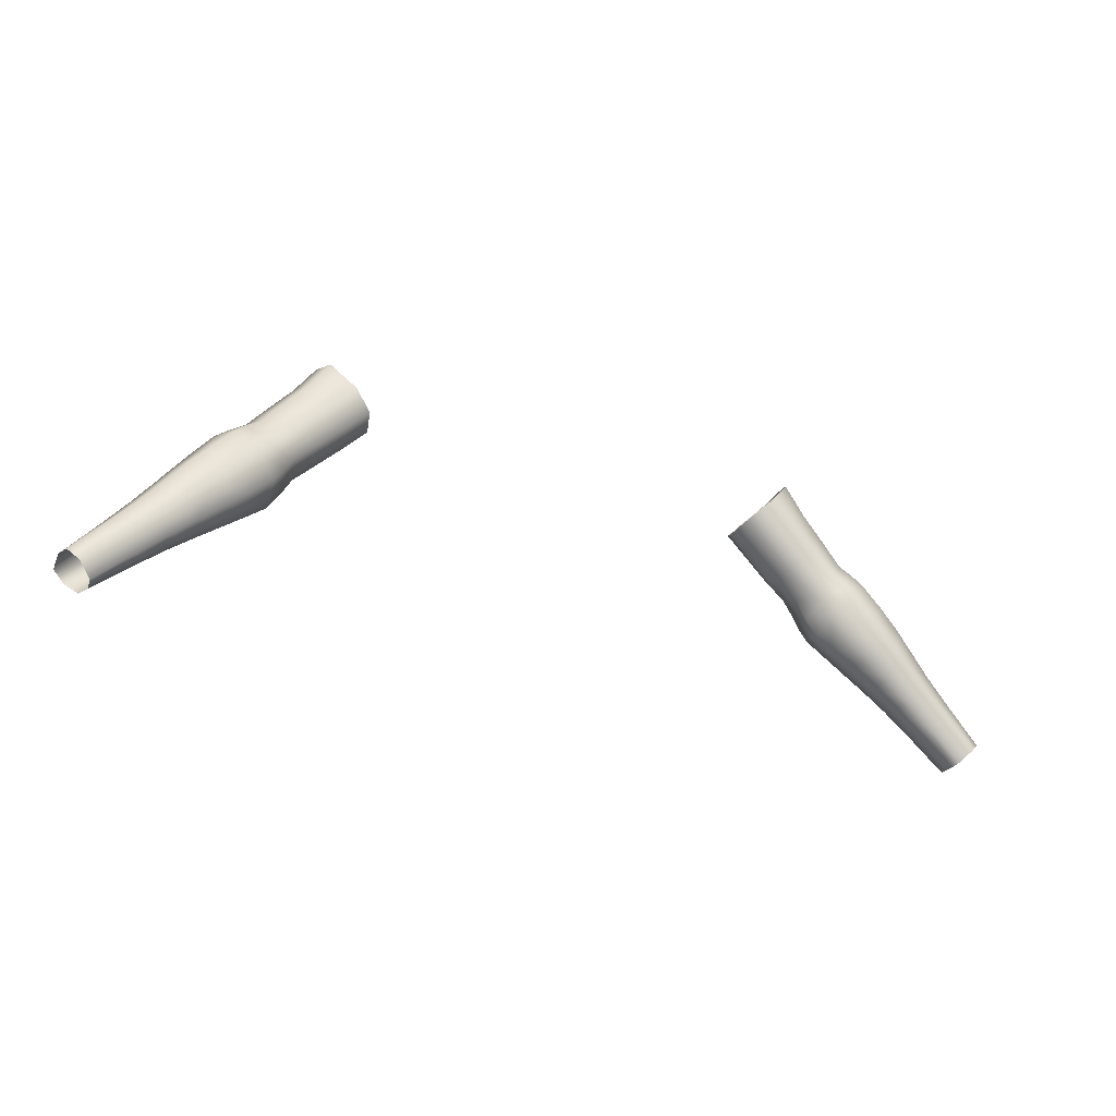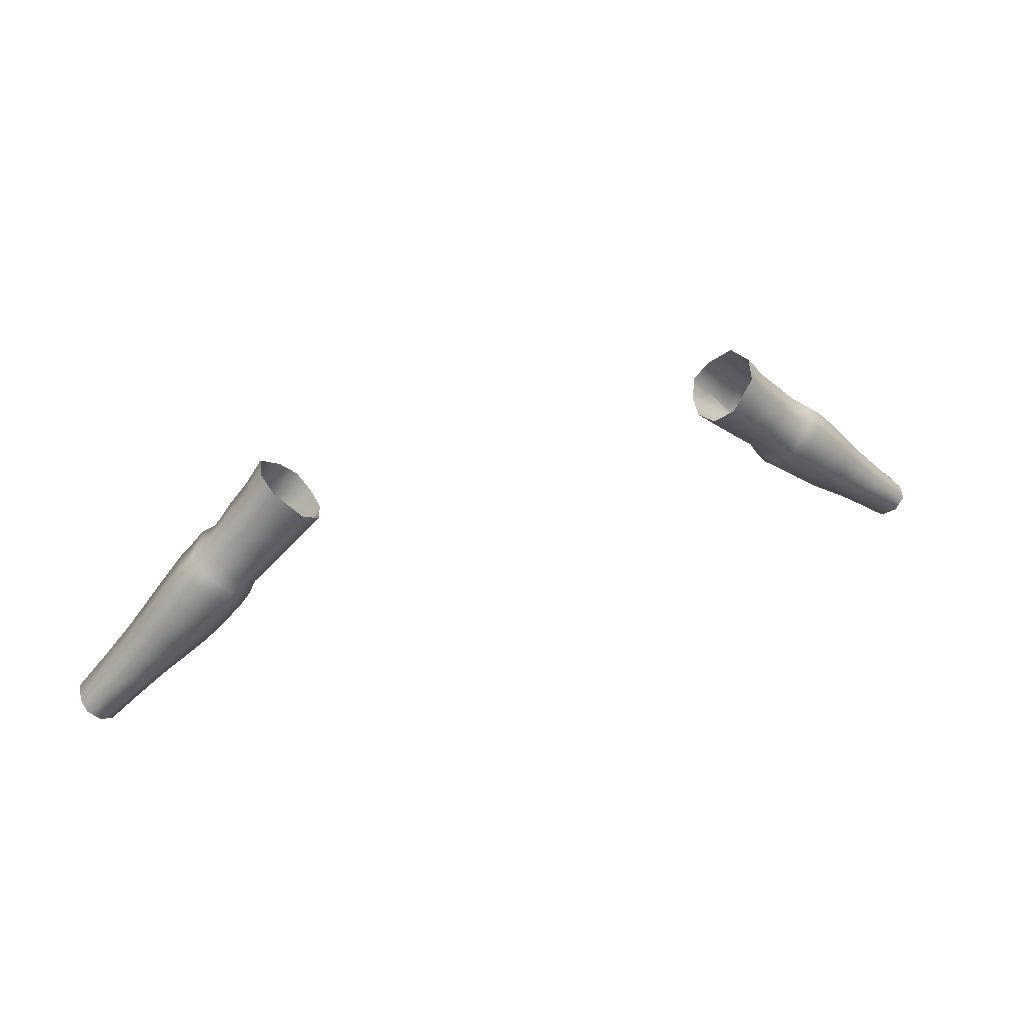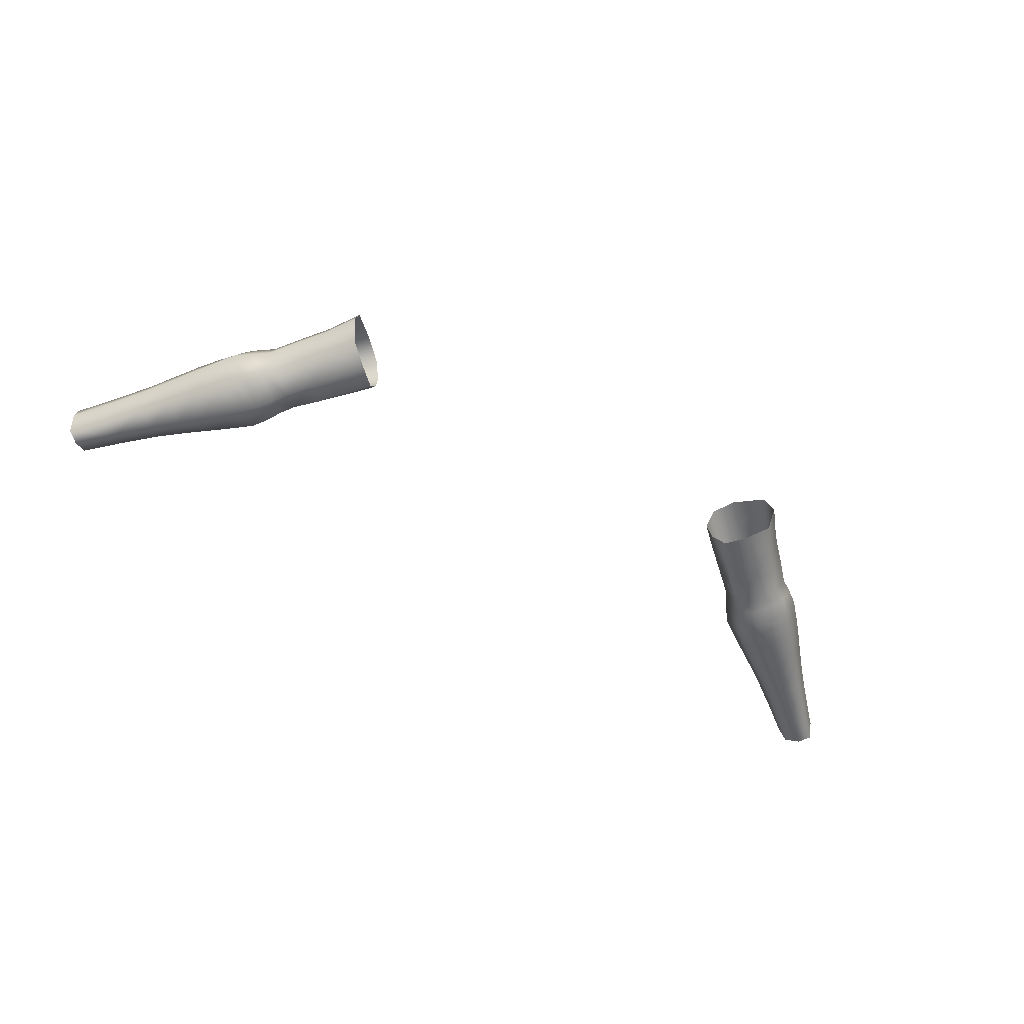
<metadata>
{"format":"obj","ext":"obj","renderer":"f3d","projection":"perspective","resolution":1024,"background":"white","views":[{"elev":-28.1,"azim":-26.8,"up":"+Y"},{"elev":45.0,"azim":-19.5,"up":"+Y"},{"elev":-54.5,"azim":152.0,"up":"+Z"}]}
</metadata>
<code>
g m_arms_nude
v 18.84 65.01 -7.288
v 19.7 64.25 -7.105
v 20.74 65.29 -7.68
v 19.9 66.12 -7.79
v 21.97 66.5 -7.088
v 21.14 67.39 -7.208
v 20.74 65.29 -7.68
v 21.14 67.39 -7.208
v 21.97 66.5 -7.088
v 22.59 66.99 -5.205
v 21.72 68.02 -5.131
v 22.23 66.42 -3.597
v 20.97 67.78 -3.652
v 19.66 66.43 -2.958
v 20.99 65.1 -2.982
v 19.87 64.03 -3.598
v 18.48 65.34 -3.699
v 20.97 67.78 -3.652
v 20.99 65.1 -2.982
v 22.23 66.42 -3.597
v 18.48 65.34 -3.699
v 19.87 64.03 -3.598
v 19.27 63.63 -5.299
v 18.33 64.38 -5.412
v 18.33 64.38 -5.412
v 19.27 63.63 -5.299
v 19.7 64.25 -7.105
v 18.84 65.01 -7.288
v 14.38 72.56 -7.587
v 16.64 72.17 -7.025
v 15.6 73.74 -7.017
v 15.51 71.21 -7.575
v 13.41 71.52 -7.522
v 14.51 70.17 -7.335
v 15.75 68.68 -7.125
v 16.76 69.71 -7.562
v 16.76 69.71 -7.562
v 16.98 67.38 -6.937
v 17.89 68.36 -7.551
v 17.85 70.73 -7.033
v 17.89 68.36 -7.551
v 18.89 69.28 -7.041
v 12.88 70.94 -6.386
v 14.51 70.17 -7.335
v 13.41 71.52 -7.522
v 14.15 69.8 -6.562
v 14.06 69.31 -5.095
v 12.66 70.73 -5.003
v 15.53 67.87 -5.186
v 15.71 68.46 -6.761
v 15.75 68.68 -7.125
v 16.98 67.38 -6.937
v 16.93 66.52 -5.279
v 13.11 71.19 -3.597
v 14.06 69.31 -5.095
v 12.66 70.73 -5.003
v 14.53 69.73 -3.676
v 16.01 68.29 -3.751
v 15.53 67.87 -5.186
v 17.43 66.9 -3.83
v 16.93 66.52 -5.279
v 14.16 72.22 -3.039
v 14.53 69.73 -3.676
v 13.11 71.19 -3.597
v 15.61 70.72 -3.124
v 16.97 69.32 -3.204
v 16.01 68.29 -3.751
v 18.42 67.82 -3.289
v 17.43 66.9 -3.83
v 15.59 73.87 -3.787
v 15.61 70.72 -3.124
v 16.88 72.03 -3.844
v 18.12 70.61 -3.895
v 16.97 69.32 -3.204
v 19.44 69.03 -3.952
v 18.42 67.82 -3.289
v 15.96 74.25 -5.205
v 16.88 72.03 -3.844
v 15.59 73.87 -3.787
v 17.26 72.45 -5.302
v 15.6 73.74 -7.017
v 16.64 72.17 -7.025
v 17.85 70.73 -7.033
v 18.51 71.05 -5.39
v 18.51 71.05 -5.39
v 18.89 69.28 -7.041
v 19.84 69.51 -5.487
v 18.12 70.61 -3.895
v 19.84 69.51 -5.487
v 19.44 69.03 -3.952
v 27.22 60.63 -6.589
v 29.25 58.47 -6.515
v 29.39 58.7 -5.106
v 27.5 60.88 -5.143
v 29.17 58.58 -4.136
v 27.27 60.6 -4.014
v 25.59 62.45 -3.882
v 25.88 62.8 -5.181
v 25.52 62.47 -6.676
v 24.33 63.95 -3.73
v 24.67 64.35 -5.224
v 24.23 63.95 -6.8
v 23.07 65.29 -6.942
v 23.62 65.71 -5.242
v 23.31 65.19 -3.626
v 22.23 66.42 -3.597
v 22.59 66.99 -5.205
v 22.59 66.99 -5.205
v 21.97 66.5 -7.088
v 25.82 59.14 -6.386
v 27.87 57.24 -6.259
v 28.59 57.87 -6.72
v 26.48 59.88 -6.942
v 29.25 58.47 -6.515
v 27.22 60.63 -6.589
v 25.52 62.47 -6.676
v 24.68 61.59 -7.145
v 23.96 60.79 -6.523
v 24.23 63.95 -6.8
v 23.24 62.92 -7.336
v 22.44 62.02 -6.686
v 23.07 65.29 -6.942
v 20.95 63.2 -6.888
v 21.92 64.15 -7.52
v 21.97 66.5 -7.088
v 20.74 65.29 -7.68
v 20.74 65.29 -7.68
v 19.7 64.25 -7.105
v 25.62 58.73 -5.071
v 27.63 57.05 -5.079
v 27.87 57.24 -6.259
v 25.82 59.14 -6.386
v 23.96 60.79 -6.523
v 23.69 60.3 -5.078
v 22.44 62.02 -6.686
v 22.12 61.49 -5.116
v 20.57 62.64 -5.19
v 20.95 63.2 -6.888
v 19.7 64.25 -7.105
v 19.27 63.63 -5.299
v 25.86 58.89 -4.129
v 27.75 57.18 -4.272
v 27.63 57.05 -5.079
v 25.62 58.73 -5.071
v 23.69 60.3 -5.078
v 24 60.53 -3.962
v 22.12 61.49 -5.116
v 22.5 61.78 -3.771
v 20.57 62.64 -5.19
v 21.1 62.95 -3.622
v 19.27 63.63 -5.299
v 19.87 64.03 -3.598
v 27.27 60.6 -4.014
v 29.17 58.58 -4.136
v 28.47 57.93 -3.796
v 26.55 59.7 -3.598
v 27.75 57.18 -4.272
v 25.86 58.89 -4.129
v 24 60.53 -3.962
v 24.73 61.4 -3.396
v 25.59 62.45 -3.882
v 22.5 61.78 -3.771
v 23.33 62.76 -3.207
v 24.33 63.95 -3.73
v 23.31 65.19 -3.626
v 22.15 63.93 -3.063
v 21.1 62.95 -3.622
v 19.87 64.03 -3.598
v 20.99 65.1 -2.982
v 20.99 65.1 -2.982
v 22.23 66.42 -3.597
v 18.42 67.82 -3.289
v 19.44 69.03 -3.952
v 20.28 68.38 -3.751
v 19.04 67.13 -3.073
v 20.97 67.78 -3.652
v 19.66 66.43 -2.958
v 20.28 68.38 -3.751
v 21.72 68.02 -5.131
v 20.85 68.74 -5.259
v 19.44 69.03 -3.952
v 19.84 69.51 -5.487
v 17.89 66.1 -3.714
v 19.04 67.13 -3.073
v 18.48 65.34 -3.699
v 17.43 66.9 -3.83
v 18.42 67.82 -3.289
v 17.56 65.42 -5.295
v 18.33 64.38 -5.412
v 17.89 66.1 -3.714
v 16.93 66.52 -5.279
v 17.43 66.9 -3.83
v 20.53 67.92 -7.24
v 21.14 67.39 -7.208
v 20.85 68.74 -5.259
v 19.77 68.81 -7.183
v 19.84 69.51 -5.487
v 18.89 69.28 -7.041
v 20.53 67.92 -7.24
v 19.28 66.81 -7.819
v 19.9 66.12 -7.79
v 19.77 68.81 -7.183
v 18.55 67.62 -7.735
v 17.89 68.36 -7.551
v 18.89 69.28 -7.041
v 19.28 66.81 -7.819
v 18.23 65.78 -7.254
v 18.84 65.01 -7.288
v 18.55 67.62 -7.735
v 17.65 66.66 -7.129
v 16.98 67.38 -6.937
v 17.89 68.36 -7.551
v 18.23 65.78 -7.254
v 18.33 64.38 -5.412
v 17.56 65.42 -5.295
v 17.65 66.66 -7.129
v 16.93 66.52 -5.279
v 16.98 67.38 -6.937
v -18.84 65.01 -7.288
v -20.74 65.29 -7.68
v -19.7 64.25 -7.105
v -19.9 66.12 -7.79
v -21.97 66.5 -7.088
v -20.74 65.29 -7.68
v -21.14 67.39 -7.208
v -21.14 67.39 -7.208
v -22.59 66.99 -5.205
v -21.97 66.5 -7.088
v -21.72 68.02 -5.132
v -22.23 66.42 -3.597
v -20.97 67.78 -3.652
v -19.66 66.43 -2.958
v -18.48 65.34 -3.699
v -19.87 64.03 -3.598
v -20.99 65.1 -2.982
v -20.97 67.78 -3.652
v -20.99 65.1 -2.982
v -22.23 66.42 -3.597
v -18.48 65.34 -3.699
v -18.33 64.38 -5.411
v -19.27 63.63 -5.299
v -19.87 64.03 -3.598
v -18.33 64.38 -5.411
v -18.84 65.01 -7.288
v -19.7 64.25 -7.105
v -19.27 63.63 -5.299
v -14.38 72.56 -7.587
v -15.6 73.74 -7.018
v -16.64 72.17 -7.025
v -15.51 71.2 -7.575
v -13.41 71.51 -7.521
v -14.51 70.17 -7.334
v -15.75 68.68 -7.124
v -16.76 69.71 -7.562
v -16.76 69.71 -7.562
v -16.98 67.38 -6.936
v -17.89 68.36 -7.551
v -17.85 70.73 -7.034
v -17.89 68.36 -7.551
v -18.89 69.28 -7.042
v -12.88 70.94 -6.384
v -13.41 71.51 -7.521
v -14.51 70.17 -7.334
v -14.15 69.8 -6.561
v -14.06 69.31 -5.094
v -12.66 70.73 -5.001
v -15.53 67.87 -5.185
v -15.71 68.46 -6.76
v -15.75 68.68 -7.124
v -16.98 67.38 -6.936
v -16.93 66.52 -5.278
v -13.11 71.19 -3.596
v -12.66 70.73 -5.001
v -14.06 69.31 -5.094
v -14.54 69.73 -3.675
v -16.01 68.29 -3.75
v -15.53 67.87 -5.185
v -17.43 66.9 -3.829
v -16.93 66.52 -5.278
v -14.16 72.22 -3.039
v -13.11 71.19 -3.596
v -14.54 69.73 -3.675
v -15.61 70.72 -3.124
v -16.97 69.32 -3.203
v -16.01 68.29 -3.75
v -18.42 67.82 -3.288
v -17.43 66.9 -3.829
v -15.59 73.87 -3.788
v -15.61 70.72 -3.124
v -16.88 72.03 -3.845
v -18.12 70.61 -3.896
v -16.97 69.32 -3.203
v -19.44 69.03 -3.953
v -18.42 67.82 -3.288
v -15.96 74.25 -5.207
v -15.59 73.87 -3.788
v -16.88 72.03 -3.845
v -17.26 72.45 -5.303
v -15.6 73.74 -7.018
v -16.64 72.17 -7.025
v -17.85 70.73 -7.034
v -18.51 71.05 -5.391
v -18.51 71.05 -5.391
v -18.89 69.28 -7.042
v -19.84 69.51 -5.487
v -18.12 70.61 -3.896
v -19.84 69.51 -5.487
v -19.44 69.03 -3.953
v -27.22 60.63 -6.589
v -29.39 58.7 -5.106
v -29.25 58.47 -6.515
v -27.5 60.88 -5.143
v -29.17 58.58 -4.136
v -27.27 60.6 -4.014
v -25.59 62.45 -3.882
v -25.88 62.8 -5.181
v -25.52 62.47 -6.676
v -24.33 63.95 -3.73
v -24.67 64.35 -5.224
v -24.23 63.95 -6.8
v -23.07 65.29 -6.942
v -23.62 65.71 -5.242
v -23.31 65.19 -3.626
v -22.23 66.42 -3.597
v -22.59 66.99 -5.205
v -22.59 66.99 -5.205
v -21.97 66.5 -7.088
v -25.82 59.14 -6.386
v -28.59 57.87 -6.72
v -27.87 57.24 -6.259
v -26.48 59.88 -6.942
v -29.25 58.47 -6.515
v -27.22 60.63 -6.589
v -25.52 62.47 -6.676
v -24.68 61.59 -7.145
v -23.96 60.79 -6.523
v -24.23 63.95 -6.8
v -23.24 62.92 -7.336
v -22.44 62.02 -6.686
v -23.07 65.29 -6.942
v -20.95 63.2 -6.888
v -21.92 64.15 -7.52
v -21.97 66.5 -7.088
v -20.74 65.29 -7.68
v -20.74 65.29 -7.68
v -19.7 64.25 -7.105
v -25.62 58.73 -5.071
v -27.87 57.24 -6.259
v -27.63 57.05 -5.079
v -25.82 59.14 -6.386
v -23.96 60.79 -6.523
v -23.69 60.3 -5.078
v -22.44 62.02 -6.686
v -22.12 61.49 -5.116
v -20.57 62.64 -5.19
v -20.95 63.2 -6.888
v -19.7 64.25 -7.105
v -19.27 63.63 -5.299
v -25.86 58.89 -4.129
v -27.63 57.05 -5.079
v -27.75 57.18 -4.272
v -25.62 58.73 -5.071
v -23.69 60.3 -5.078
v -24 60.53 -3.962
v -22.12 61.49 -5.116
v -22.5 61.78 -3.771
v -20.57 62.64 -5.19
v -21.1 62.95 -3.622
v -19.27 63.63 -5.299
v -19.87 64.03 -3.598
v -27.27 60.6 -4.014
v -28.47 57.93 -3.796
v -29.17 58.58 -4.136
v -26.55 59.7 -3.598
v -27.75 57.18 -4.272
v -25.86 58.89 -4.129
v -24 60.53 -3.962
v -24.73 61.4 -3.396
v -25.59 62.45 -3.882
v -22.5 61.78 -3.771
v -23.33 62.76 -3.207
v -24.33 63.95 -3.73
v -23.31 65.19 -3.626
v -22.15 63.93 -3.063
v -21.1 62.95 -3.622
v -19.87 64.03 -3.598
v -20.99 65.1 -2.982
v -20.99 65.1 -2.982
v -22.23 66.42 -3.597
v -18.42 67.82 -3.288
v -20.28 68.38 -3.752
v -19.44 69.03 -3.953
v -19.04 67.13 -3.073
v -20.97 67.78 -3.652
v -19.66 66.43 -2.958
v -20.28 68.38 -3.752
v -21.72 68.02 -5.132
v -20.85 68.74 -5.259
v -19.44 69.03 -3.953
v -19.84 69.51 -5.487
v -17.89 66.1 -3.713
v -18.48 65.34 -3.699
v -19.04 67.13 -3.073
v -17.43 66.9 -3.829
v -18.42 67.82 -3.288
v -17.56 65.42 -5.294
v -18.33 64.38 -5.411
v -17.89 66.1 -3.713
v -16.93 66.52 -5.278
v -17.43 66.9 -3.829
v -20.53 67.92 -7.241
v -21.14 67.39 -7.208
v -20.85 68.74 -5.259
v -19.77 68.81 -7.183
v -19.84 69.51 -5.487
v -18.89 69.28 -7.042
v -19.28 66.81 -7.819
v -20.53 67.92 -7.241
v -19.9 66.12 -7.79
v -19.77 68.81 -7.183
v -18.55 67.62 -7.734
v -17.89 68.36 -7.551
v -18.89 69.28 -7.042
v -18.84 65.01 -7.288
v -18.23 65.78 -7.253
v -19.28 66.81 -7.819
v -18.55 67.62 -7.734
v -17.65 66.66 -7.128
v -16.98 67.38 -6.936
v -17.89 68.36 -7.551
v -18.23 65.78 -7.253
v -18.33 64.38 -5.411
v -17.56 65.42 -5.294
v -17.65 66.66 -7.128
v -16.93 66.52 -5.278
v -16.98 67.38 -6.936
g m_arms_nude_0
f 3 2 1
f 4 3 1
f 4 6 5
f 7 4 5
f 10 9 8
f 11 10 8
f 12 10 11
f 13 12 11
f 16 15 14
f 17 16 14
f 14 19 18
f 19 20 18
f 23 22 21
f 24 23 21
f 27 26 25
f 28 27 25
f 31 30 29
f 30 32 29
f 29 32 33
f 32 34 33
f 35 34 32
f 36 32 30
f 37 35 32
f 38 35 37
f 39 38 37
f 40 36 30
f 41 36 40
f 42 41 40
f 45 44 43
f 44 46 43
f 43 46 47
f 48 43 47
f 47 46 49
f 50 46 44
f 46 50 49
f 51 50 44
f 52 50 51
f 49 50 52
f 53 49 52
f 56 55 54
f 55 57 54
f 58 57 55
f 59 58 55
f 60 58 59
f 61 60 59
f 64 63 62
f 63 65 62
f 66 65 63
f 67 66 63
f 68 66 67
f 69 68 67
f 62 71 70
f 71 72 70
f 73 72 71
f 74 73 71
f 75 73 74
f 76 75 74
f 79 78 77
f 78 80 77
f 77 80 81
f 80 82 81
f 83 82 80
f 84 80 78
f 85 83 80
f 86 83 85
f 87 86 85
f 88 84 78
f 89 84 88
f 90 89 88
f 93 92 91
f 94 93 91
f 95 93 94
f 96 95 94
f 96 94 97
f 94 91 98
f 94 98 97
f 91 99 98
f 97 98 100
f 98 99 101
f 98 101 100
f 99 102 101
f 101 102 103
f 100 101 104
f 104 101 103
f 105 100 104
f 105 104 106
f 104 107 106
f 104 103 108
f 103 109 108
f 112 111 110
f 113 112 110
f 114 112 113
f 115 114 113
f 115 113 116
f 113 110 117
f 113 117 116
f 110 118 117
f 116 117 119
f 117 118 120
f 117 120 119
f 118 121 120
f 122 119 120
f 120 121 123
f 124 122 120
f 124 120 123
f 122 124 125
f 124 126 125
f 124 123 127
f 123 128 127
f 131 130 129
f 132 131 129
f 132 129 133
f 129 134 133
f 133 134 135
f 134 136 135
f 135 136 137
f 138 135 137
f 138 137 139
f 137 140 139
f 143 142 141
f 144 143 141
f 144 141 145
f 141 146 145
f 145 146 147
f 146 148 147
f 149 147 148
f 150 149 148
f 149 150 151
f 150 152 151
f 155 154 153
f 156 155 153
f 157 155 156
f 158 157 156
f 159 158 156
f 156 153 160
f 160 159 156
f 153 161 160
f 162 159 160
f 160 161 163
f 163 162 160
f 161 164 163
f 163 164 165
f 163 166 162
f 166 163 165
f 166 167 162
f 167 166 168
f 166 169 168
f 166 165 170
f 165 171 170
f 174 173 172
f 175 174 172
f 176 174 175
f 177 176 175
f 176 179 178
f 179 180 178
f 178 180 181
f 180 182 181
f 177 184 183
f 185 177 183
f 183 184 186
f 184 187 186
f 189 185 188
f 185 190 188
f 188 190 191
f 190 192 191
f 179 194 193
f 195 179 193
f 193 196 195
f 195 196 197
f 196 198 197
f 200 199 194
f 201 200 194
f 199 200 202
f 200 203 202
f 203 204 202
f 204 205 202
f 207 206 201
f 208 207 201
f 206 207 209
f 207 210 209
f 210 211 209
f 211 212 209
f 208 214 213
f 214 215 213
f 213 215 216
f 215 217 216
f 217 218 216
f 221 220 219
f 220 222 219
f 222 224 223
f 225 222 223
f 228 227 226
f 227 229 226
f 227 230 229
f 230 231 229
f 234 233 232
f 235 234 232
f 237 232 236
f 238 237 236
f 241 240 239
f 242 241 239
f 245 244 243
f 246 245 243
f 249 248 247
f 250 249 247
f 250 247 251
f 252 250 251
f 252 253 250
f 250 254 249
f 253 255 250
f 253 256 255
f 256 257 255
f 254 258 249
f 254 259 258
f 259 260 258
f 263 262 261
f 264 263 261
f 264 261 265
f 261 266 265
f 264 265 267
f 264 268 263
f 268 264 267
f 268 269 263
f 268 270 269
f 268 267 270
f 267 271 270
f 274 273 272
f 275 274 272
f 275 276 274
f 276 277 274
f 276 278 277
f 278 279 277
f 282 281 280
f 283 282 280
f 283 284 282
f 284 285 282
f 284 286 285
f 286 287 285
f 289 280 288
f 290 289 288
f 290 291 289
f 291 292 289
f 291 293 292
f 293 294 292
f 297 296 295
f 298 297 295
f 298 295 299
f 300 298 299
f 300 301 298
f 298 302 297
f 301 303 298
f 301 304 303
f 304 305 303
f 302 306 297
f 302 307 306
f 307 308 306
f 311 310 309
f 310 312 309
f 310 313 312
f 313 314 312
f 312 314 315
f 309 312 316
f 316 312 315
f 317 309 316
f 316 315 318
f 317 316 319
f 319 316 318
f 320 317 319
f 320 319 321
f 319 318 322
f 319 322 321
f 318 323 322
f 322 323 324
f 325 322 324
f 321 322 326
f 327 321 326
f 330 329 328
f 329 331 328
f 329 332 331
f 332 333 331
f 331 333 334
f 328 331 335
f 335 331 334
f 336 328 335
f 335 334 337
f 336 335 338
f 338 335 337
f 339 336 338
f 337 340 338
f 339 338 341
f 340 342 338
f 338 342 341
f 342 340 343
f 344 342 343
f 341 342 345
f 346 341 345
f 349 348 347
f 348 350 347
f 347 350 351
f 352 347 351
f 352 351 353
f 354 352 353
f 354 353 355
f 353 356 355
f 355 356 357
f 358 355 357
f 361 360 359
f 360 362 359
f 359 362 363
f 364 359 363
f 364 363 365
f 366 364 365
f 365 367 366
f 367 368 366
f 368 367 369
f 370 368 369
f 373 372 371
f 372 374 371
f 372 375 374
f 375 376 374
f 376 377 374
f 371 374 378
f 377 378 374
f 379 371 378
f 377 380 378
f 379 378 381
f 380 381 378
f 382 379 381
f 382 381 383
f 384 381 380
f 381 384 383
f 385 384 380
f 384 385 386
f 387 384 386
f 383 384 388
f 389 383 388
f 392 391 390
f 391 393 390
f 391 394 393
f 394 395 393
f 397 394 396
f 398 397 396
f 398 396 399
f 400 398 399
f 395 402 401
f 403 395 401
f 403 401 404
f 405 403 404
f 402 407 406
f 408 402 406
f 408 406 409
f 410 408 409
f 412 397 411
f 397 413 411
f 414 411 413
f 414 413 415
f 416 414 415
f 418 417 412
f 417 419 412
f 417 418 420
f 421 417 420
f 422 421 420
f 423 422 420
f 425 424 419
f 426 425 419
f 425 426 427
f 428 425 427
f 429 428 427
f 430 429 427
f 432 424 431
f 433 432 431
f 433 431 434
f 435 433 434
f 436 435 434

</code>
